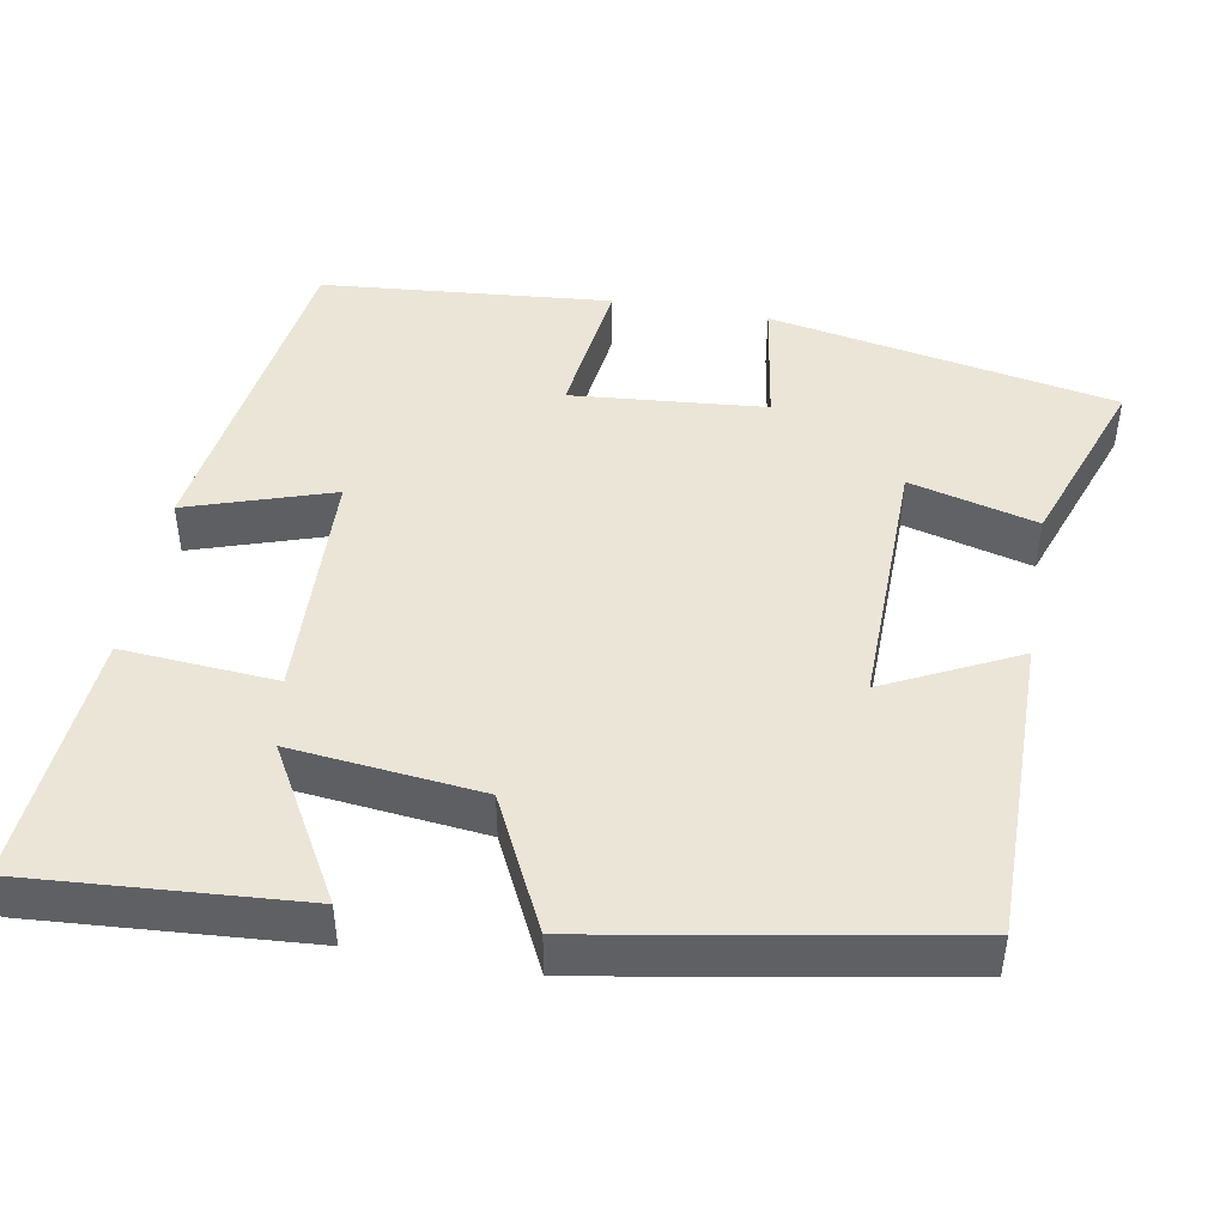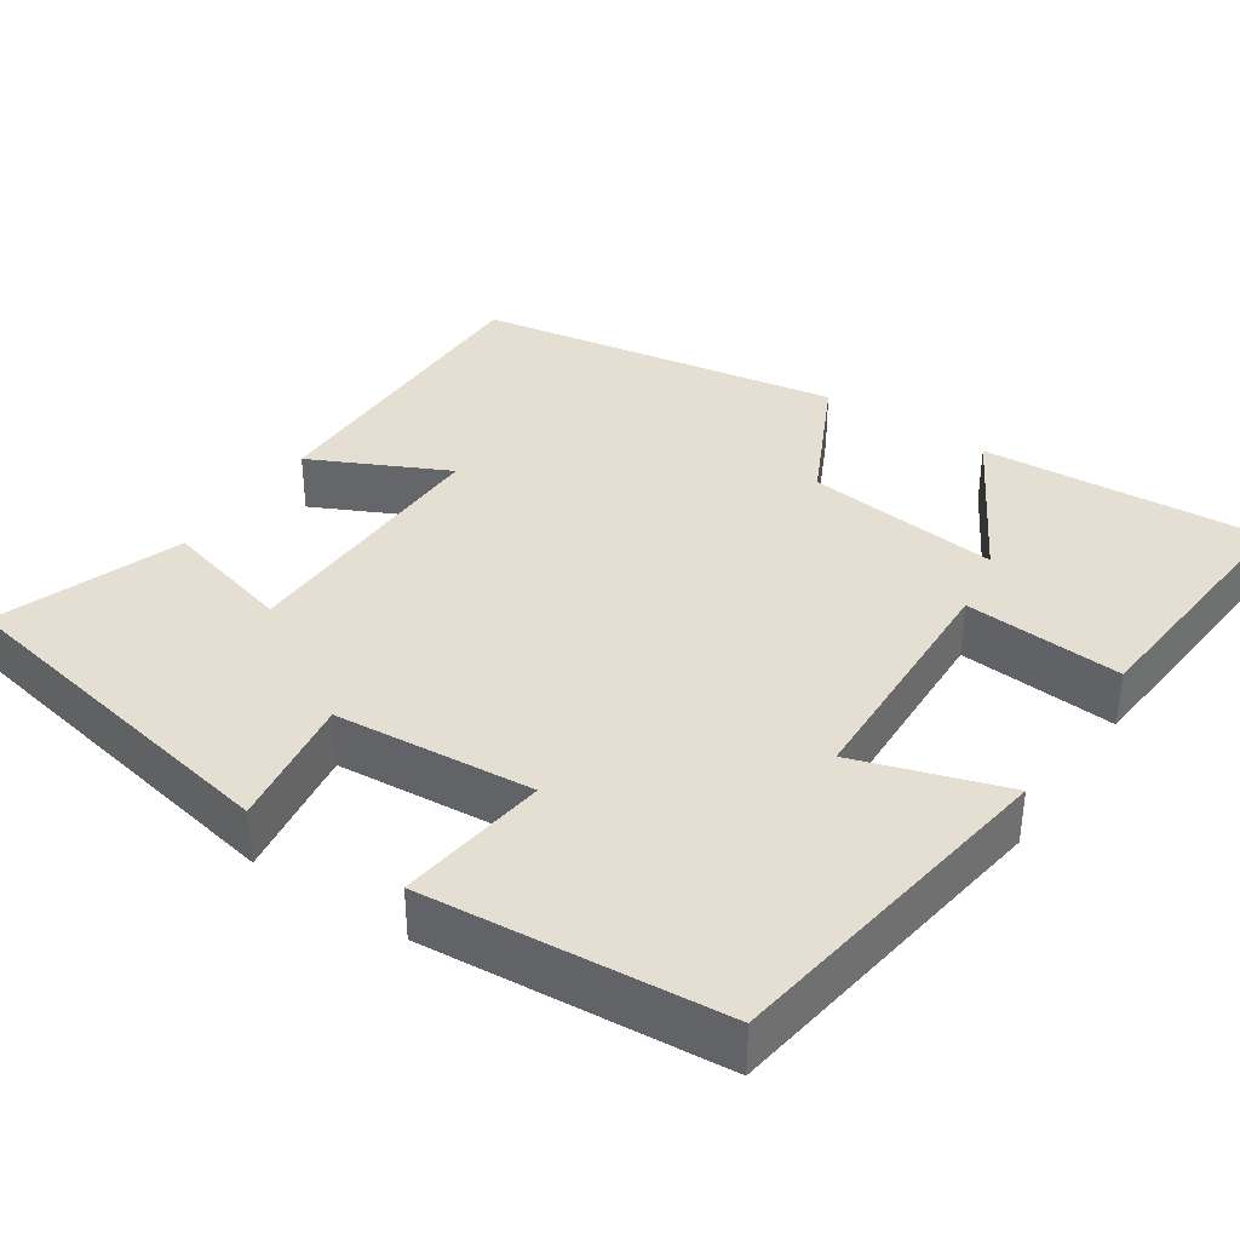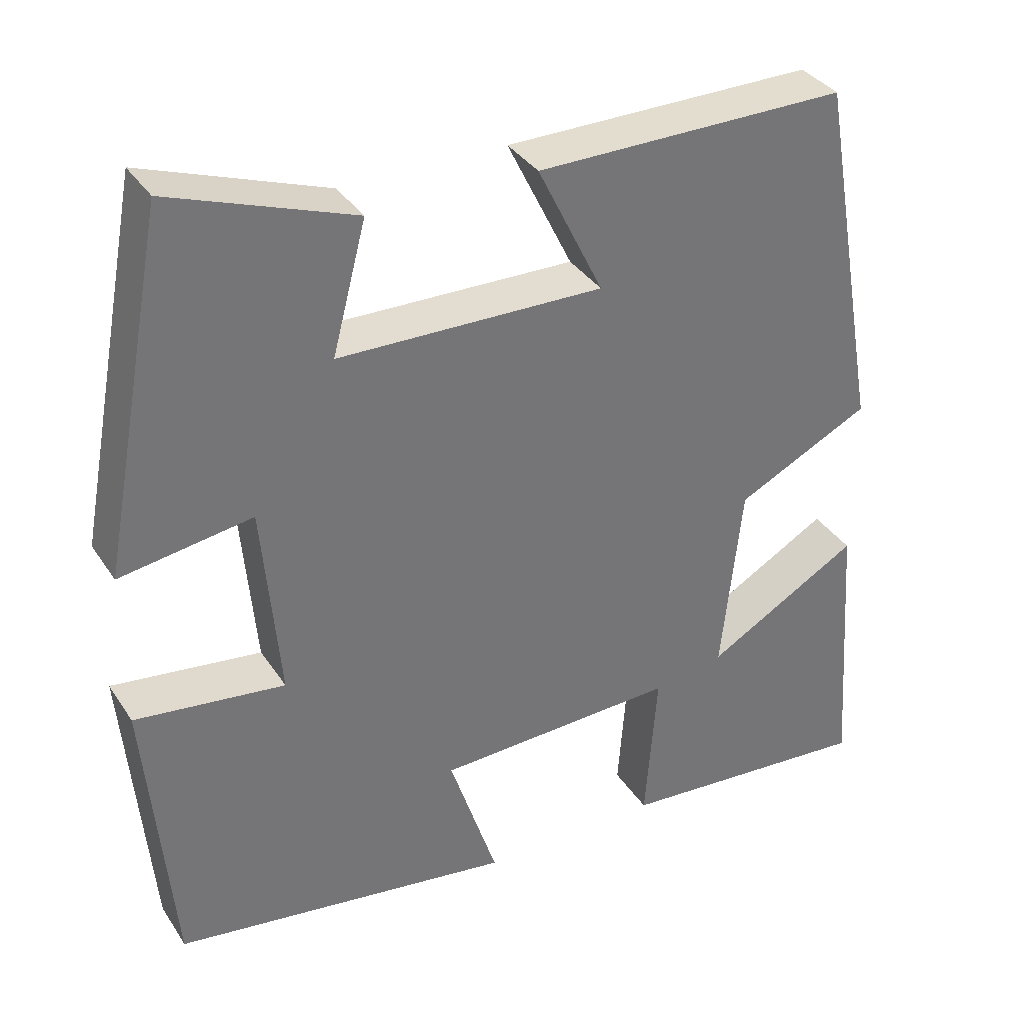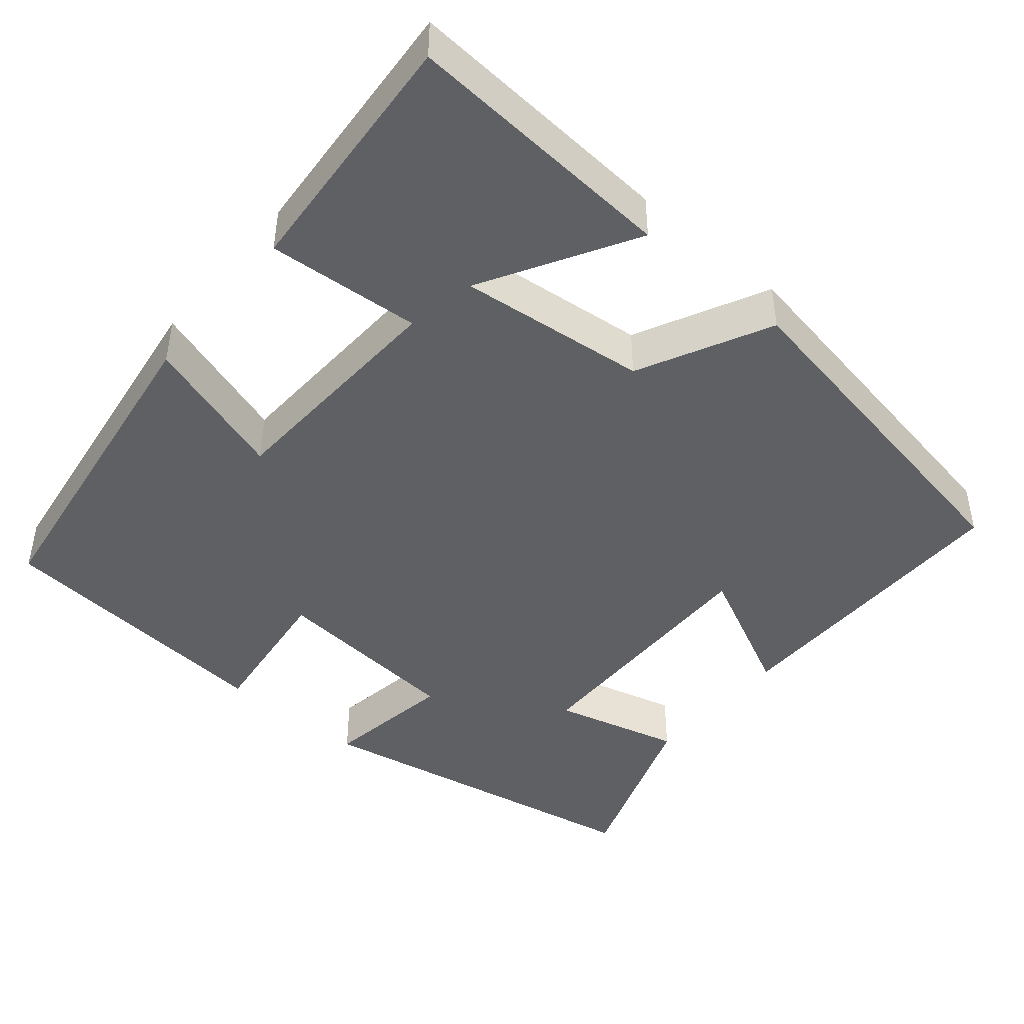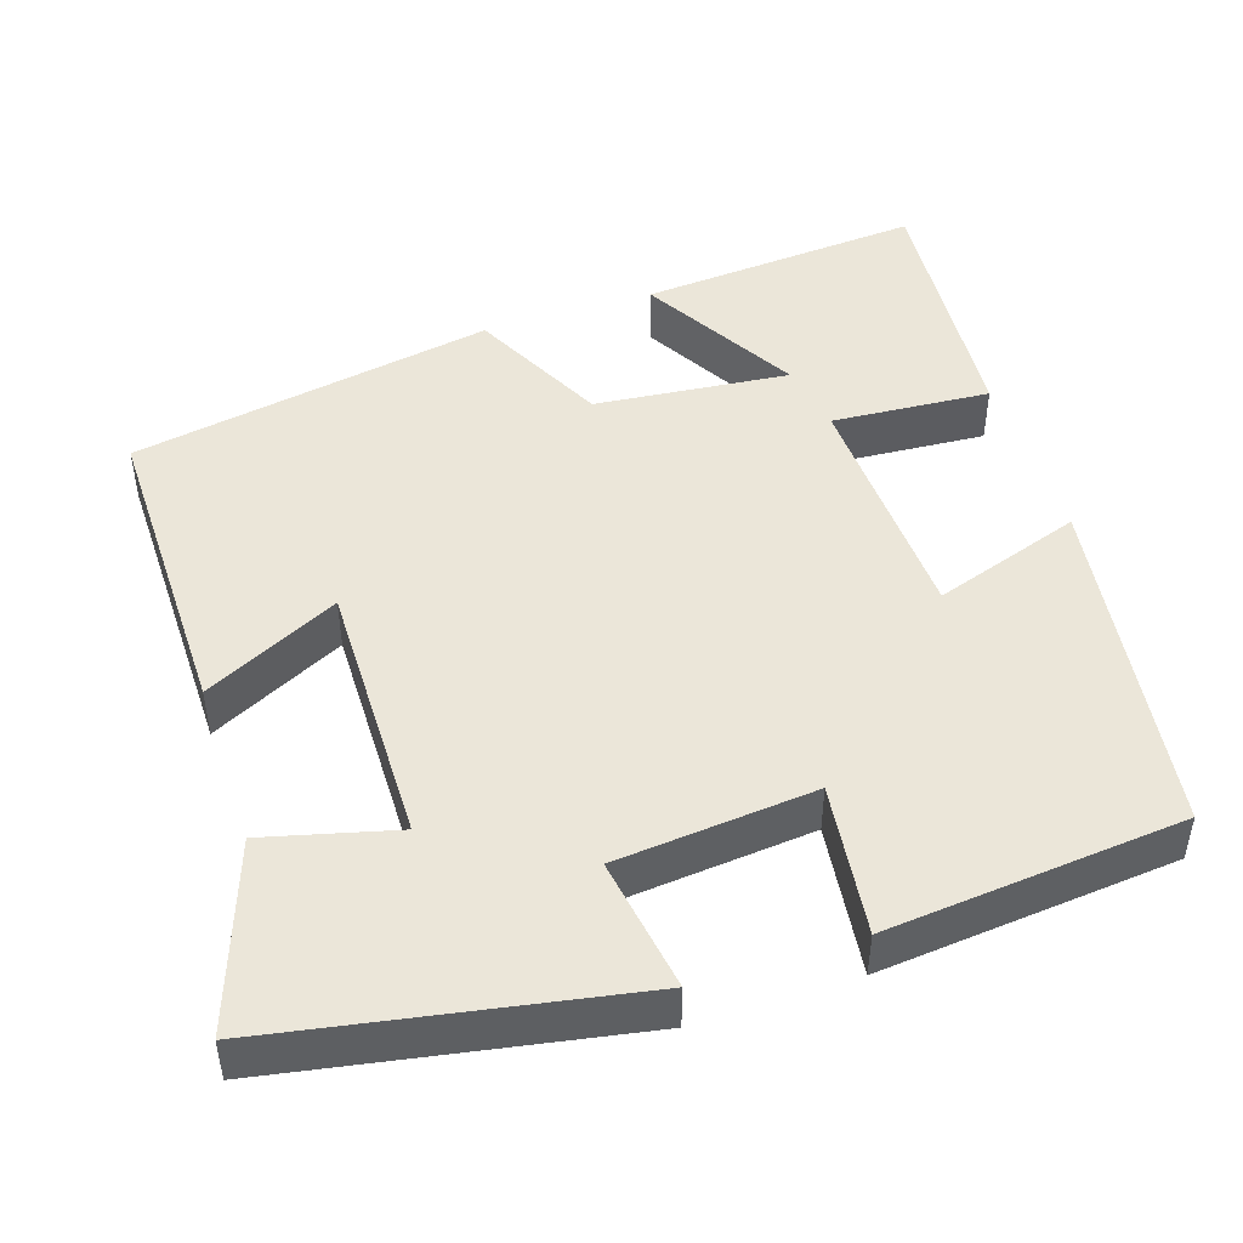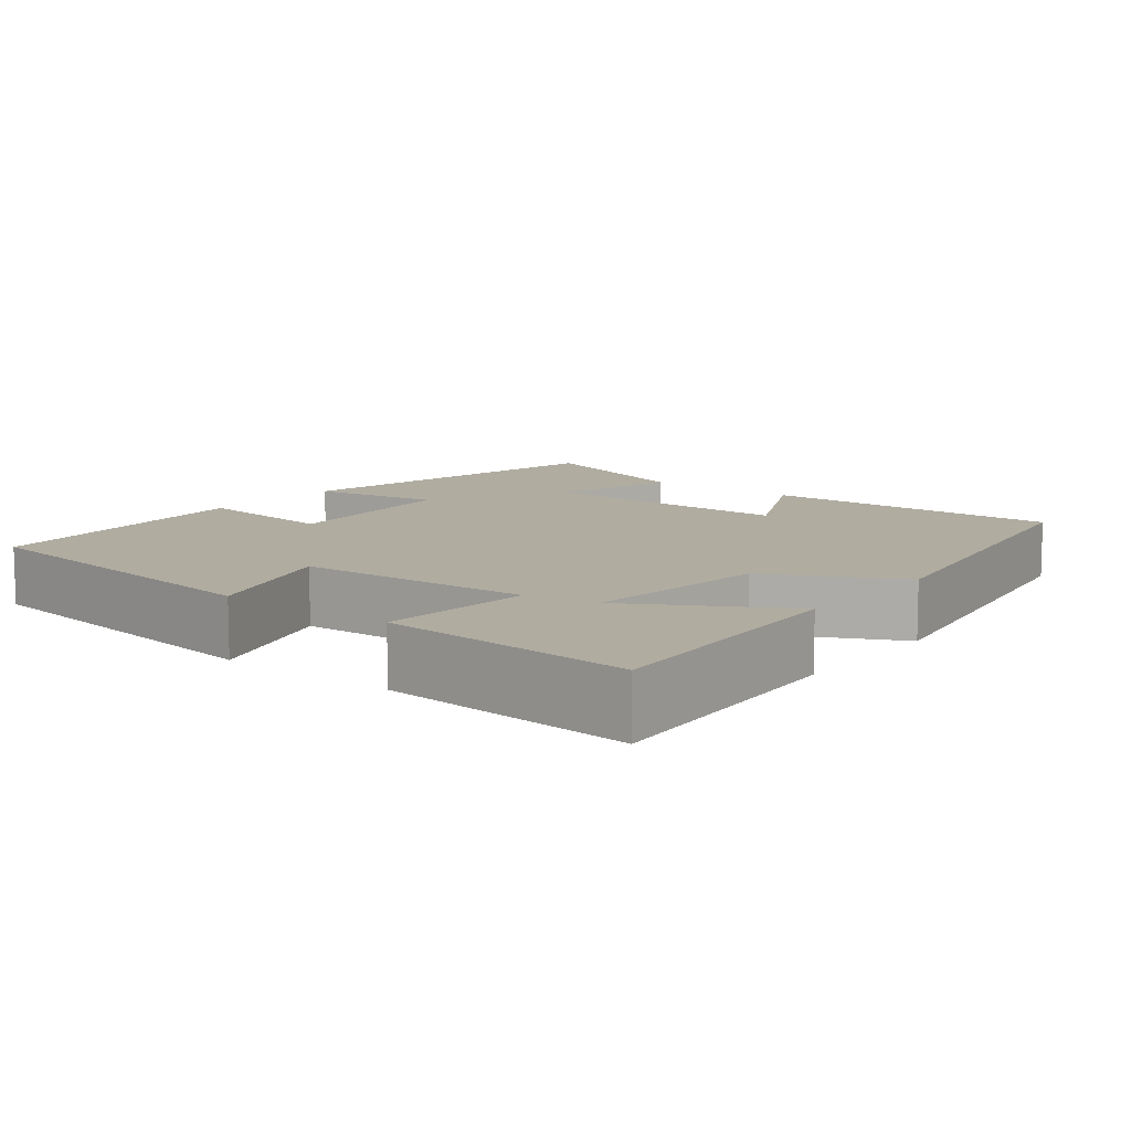
<metadata>
{"format":"obj","ext":"obj","renderer":"f3d","projection":"perspective","resolution":1024,"background":"white","views":[{"elev":45.7,"azim":-79.9,"up":"+Y"},{"elev":37.2,"azim":124.0,"up":"+Y"},{"elev":35.4,"azim":151.1,"up":"+Z"},{"elev":-44.8,"azim":-130.2,"up":"+Y"},{"elev":47.2,"azim":71.6,"up":"+Y"},{"elev":10.0,"azim":-141.9,"up":"+Y"}]}
</metadata>
<code>
v -0.42 0.07 0.502
v -0.026 0.07 0.5
v -0.109 0.07 0.33
v 0.227 0.07 0.336
v 0.184 0.07 0.5
v 0.416 0.07 0.583
v 0.5 0.07 0.136
v 0.332 0.07 0.162
v 0.31 0.07 -0.088
v 0.5 0.07 -0.064
v 0.467 0.07 -0.437
v 0.033 0.07 -0.5
v 0.094 0.07 -0.313
v -0.212 0.07 -0.301
v -0.197 0.07 -0.5
v -0.525 0.07 -0.526
v -0.5 0.07 -0.172
v -0.304 0.07 -0.284
v -0.33 0.07 -0.04
v -0.5 0.07 0.044
v -0.42 0 0.502
v -0.026 0 0.5
v -0.109 0 0.33
v 0.227 0 0.336
v 0.184 0 0.5
v 0.416 0 0.583
v 0.5 0 0.136
v 0.332 0 0.162
v 0.31 0 -0.088
v 0.5 0 -0.064
v 0.467 0 -0.437
v 0.033 0 -0.5
v 0.094 0 -0.313
v -0.212 0 -0.301
v -0.197 0 -0.5
v -0.525 0 -0.526
v -0.5 0 -0.172
v -0.304 0 -0.284
v -0.33 0 -0.04
v -0.5 0 0.044
f 19 20 1 2
f 15 16 17 18
f 14 15 18 19
f 13 14 19
f 10 11 12 13
f 9 10 13
f 8 9 13 19
f 5 6 7 8
f 4 5 8
f 3 4 8 19
f 2 3 19
f 22 21 40 39
f 38 37 36 35
f 39 38 35 34
f 39 34 33
f 33 32 31 30
f 33 30 29
f 39 33 29 28
f 28 27 26 25
f 28 25 24
f 39 28 24 23
f 39 23 22
f 1 21 22 2
f 2 22 23 3
f 3 23 24 4
f 4 24 25 5
f 5 25 26 6
f 6 26 27 7
f 7 27 28 8
f 8 28 29 9
f 9 29 30 10
f 10 30 31 11
f 11 31 32 12
f 12 32 33 13
f 13 33 34 14
f 14 34 35 15
f 15 35 36 16
f 16 36 37 17
f 17 37 38 18
f 18 38 39 19
f 19 39 40 20
f 20 40 21 1

</code>
